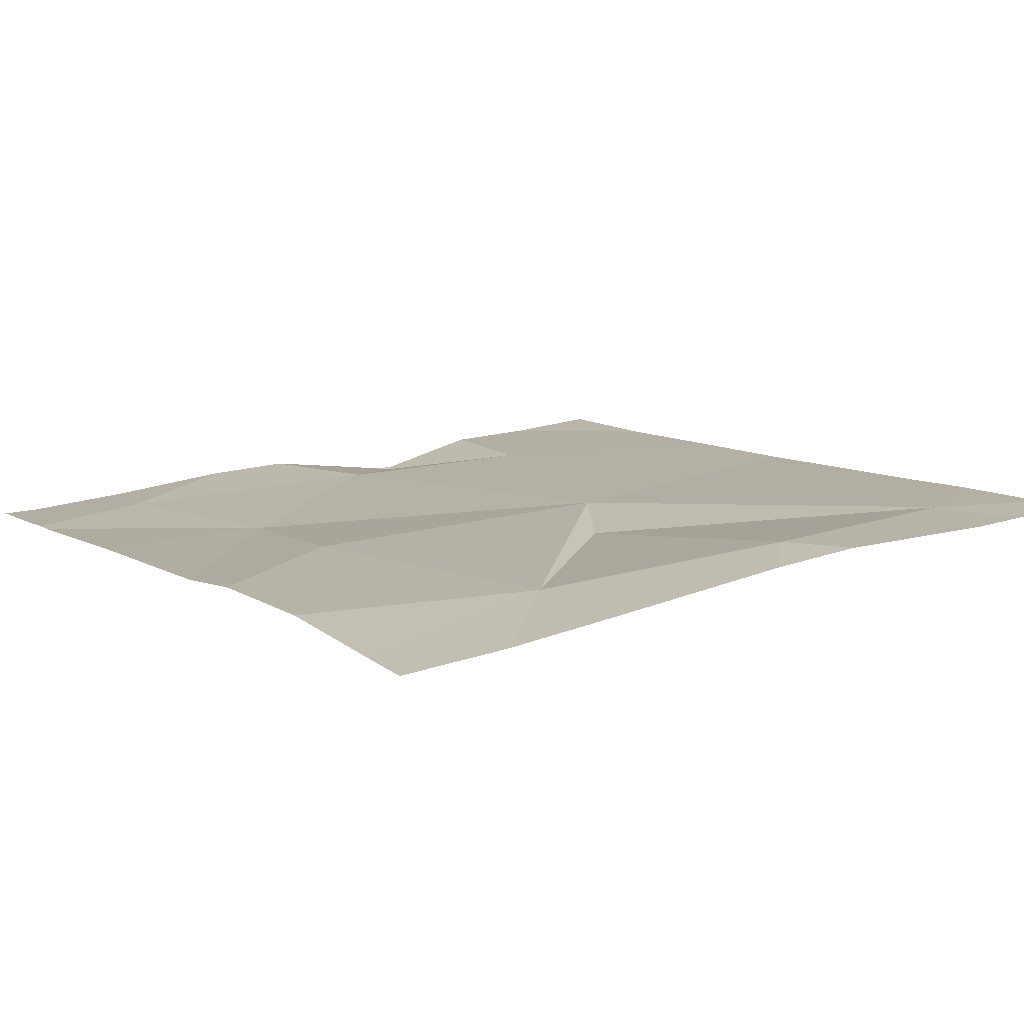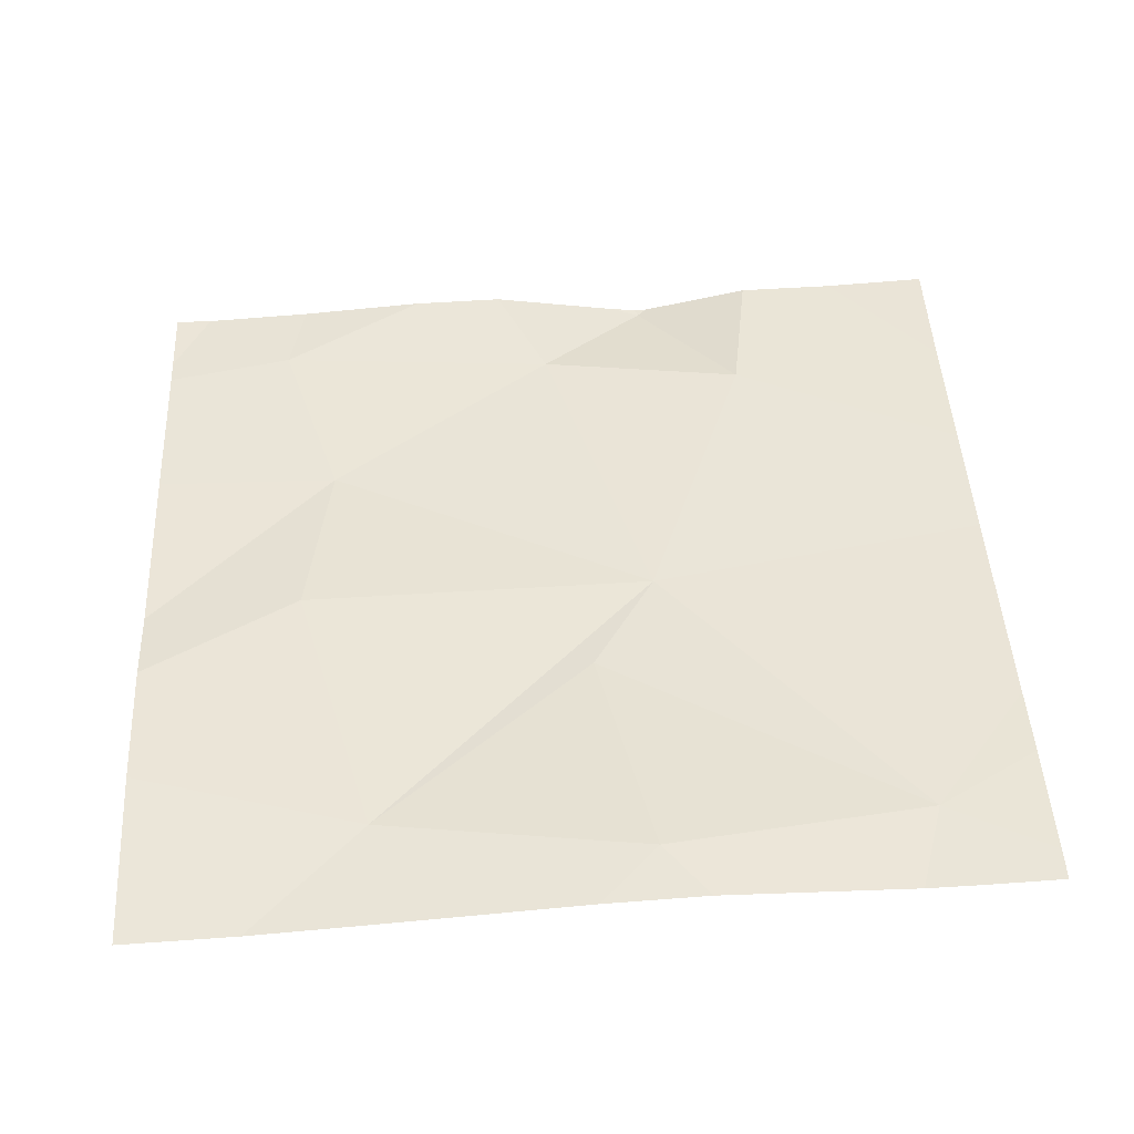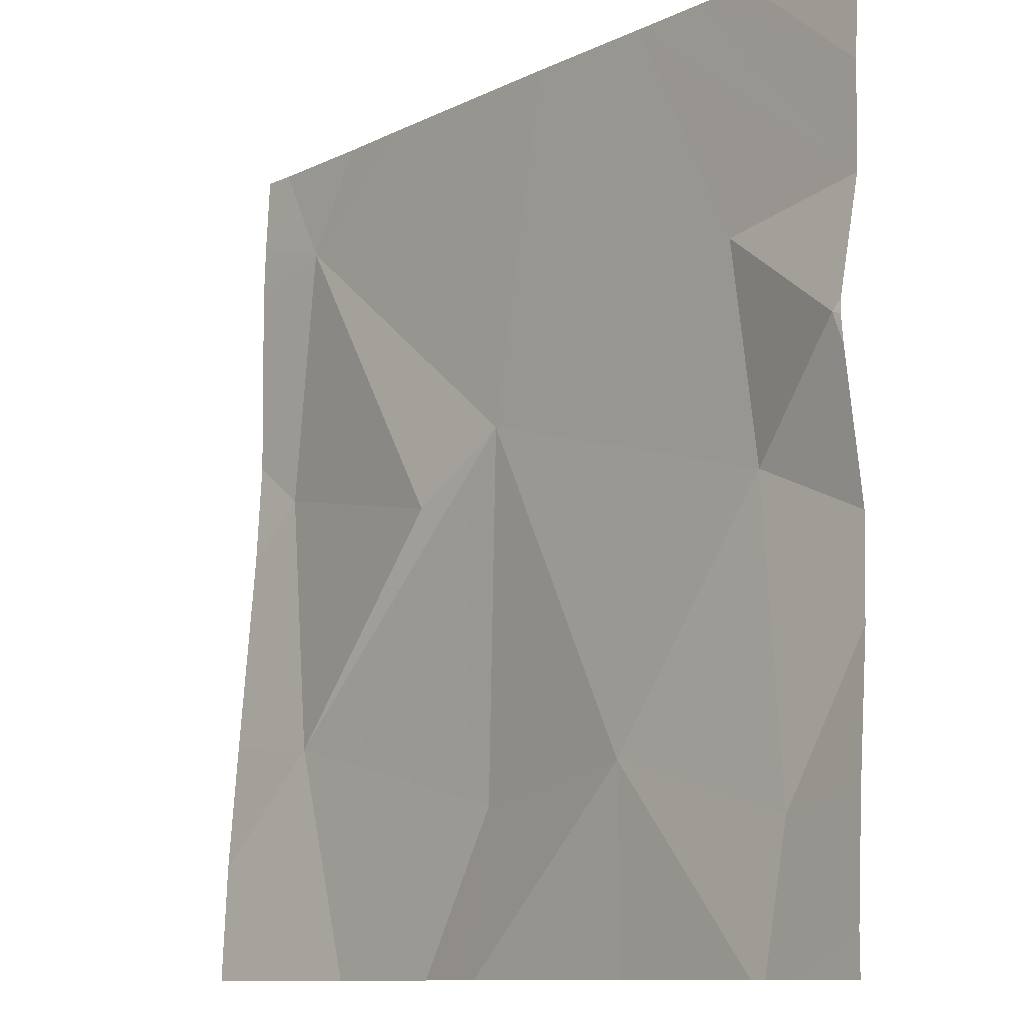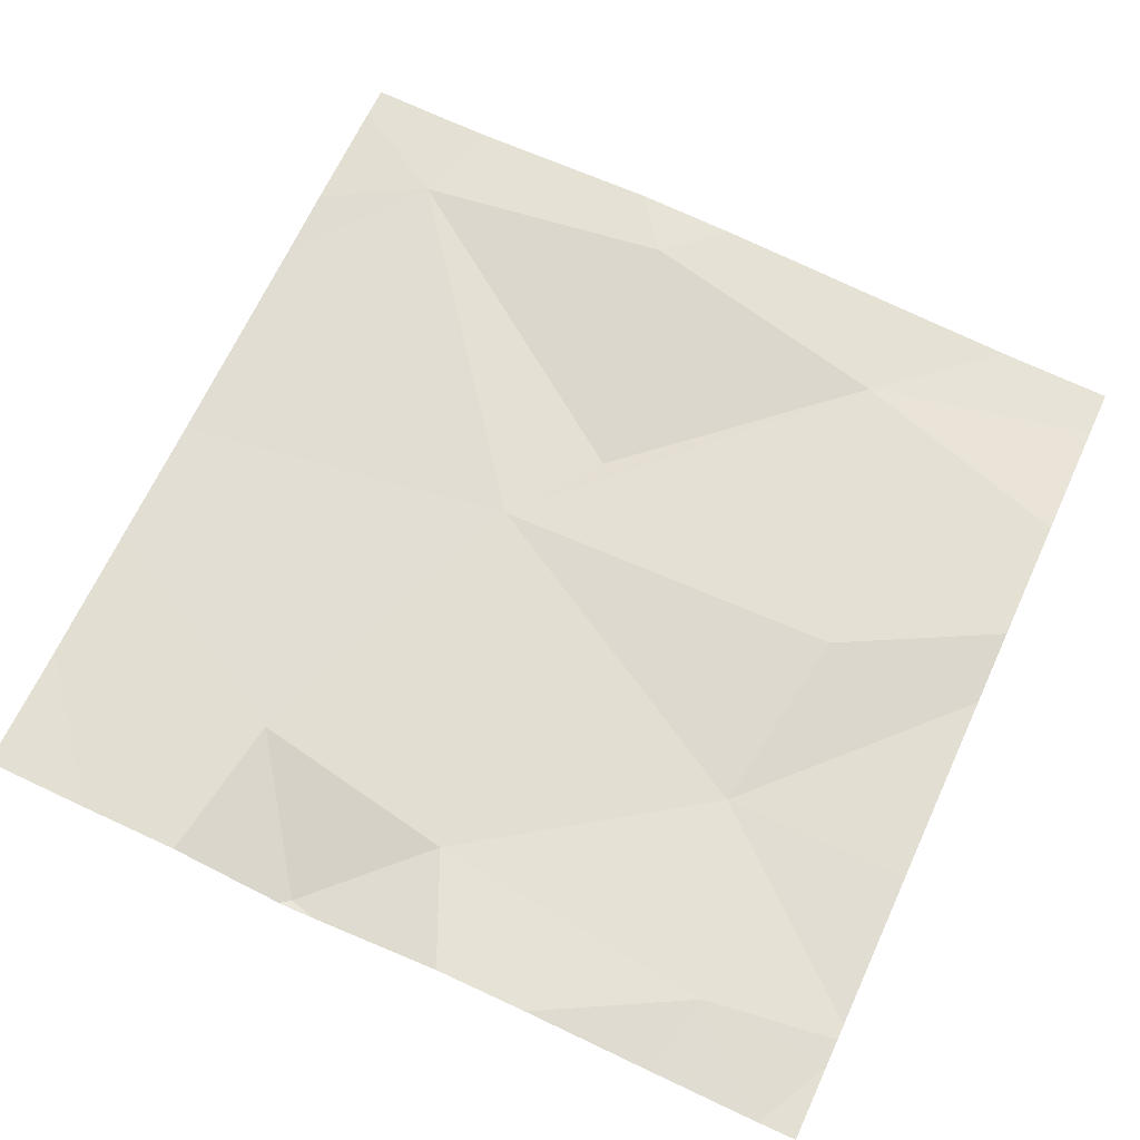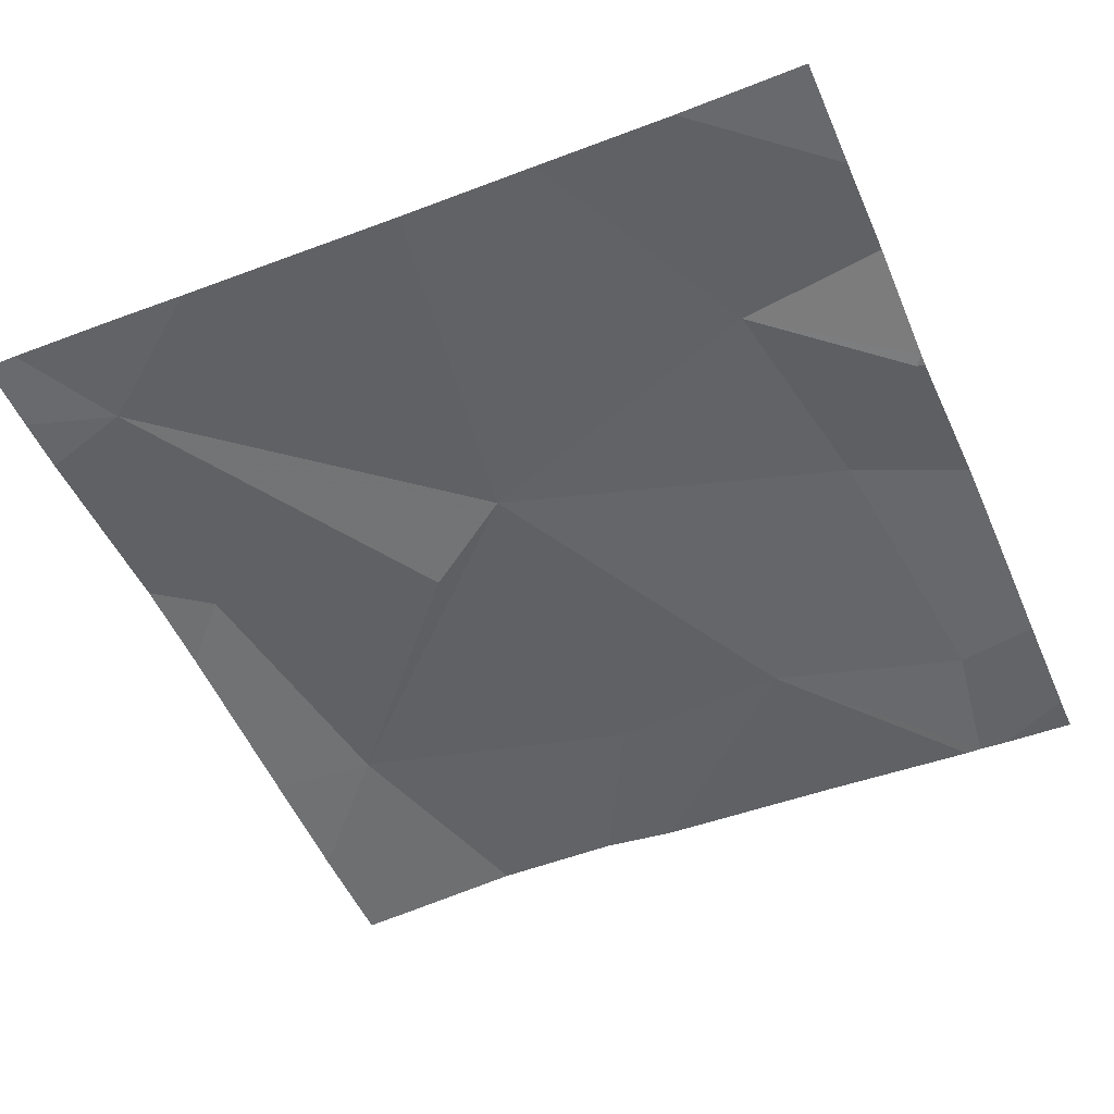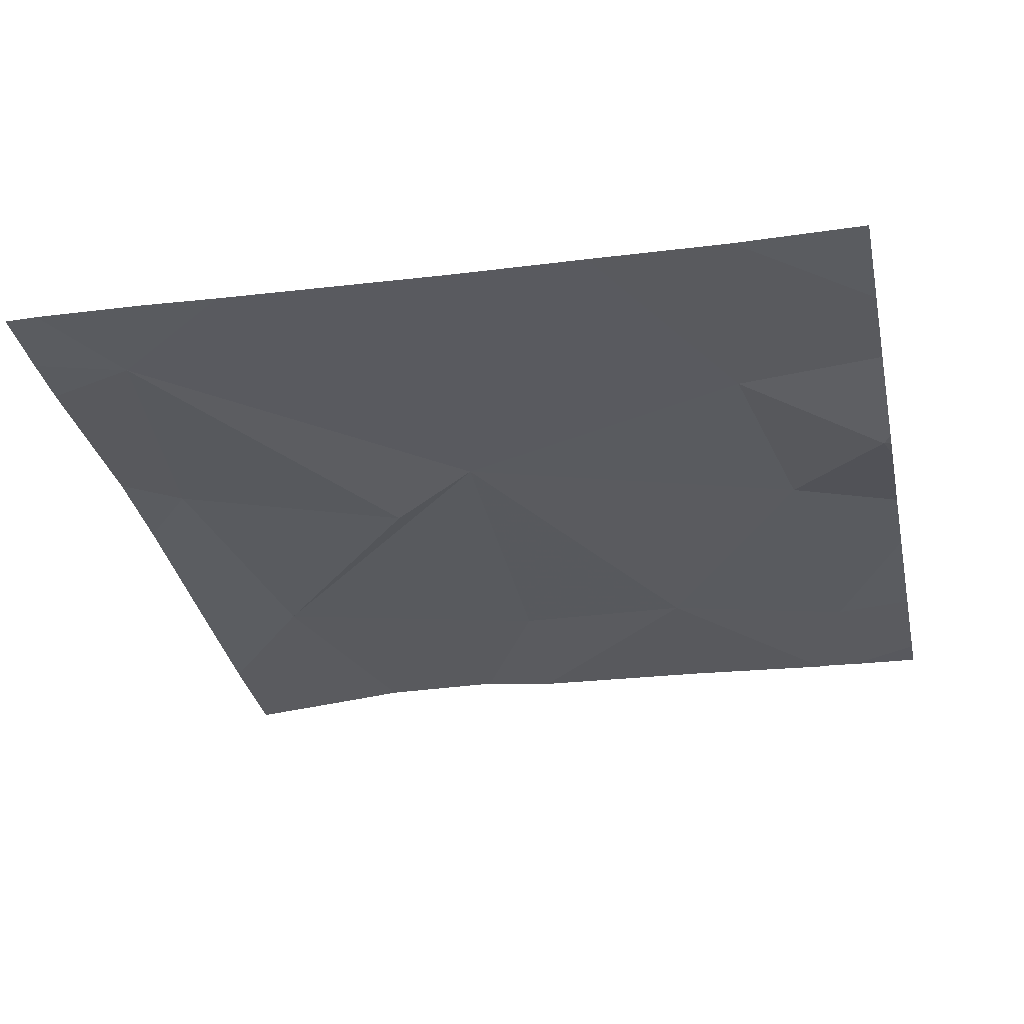
<metadata>
{"format":"obj","ext":"obj","renderer":"f3d","projection":"perspective","resolution":1024,"background":"white","views":[{"elev":12.0,"azim":54.1,"up":"+Z"},{"elev":46.9,"azim":87.2,"up":"+Z"},{"elev":-10.6,"azim":-131.6,"up":"+Y"},{"elev":65.9,"azim":-65.2,"up":"+Z"},{"elev":-49.9,"azim":-156.5,"up":"+Z"},{"elev":-30.6,"azim":-168.0,"up":"+Z"}]}
</metadata>
<code>
v -112.5 239.6 483.2
v -111.6 239.3 483.2
v -111.6 239.2 483.2
v -112.4 239.5 483.2
v -112 239.6 483.2
v -112.2 239.2 483.2
v -111.8 240 483.2
v -112.4 239.2 483.2
v -111.7 240 483.2
v -111.6 239.6 483.2
v -112.3 240 483.2
v -112.4 239.7 483.2
v -111.6 239.8 483.2
v -111.6 239.2 483.2
v -111.9 239.5 483.2
v -111.7 239.3 483.2
v -112.2 239 483.2
v -112.4 239 483.2
v -112.4 239 483.2
v -111.7 239.9 483.2
v -111.9 239 483.2
v -111.6 239.6 483.2
v -112 239.2 483.2
v -112.1 240 483.2
v -112 239 483.2
v -111.6 239 483.2
v -112.5 239 483.2
v -112.5 239.6 483.2
v -112.5 239.6 483.2
v -112.5 239.4 483.2
v -112.5 239.3 483.2
v -112.5 239.1 483.2
v -112.5 239.2 483.2
v -112.5 239.6 483.2
v -112.5 239.8 483.2
v -112.5 239.9 483.2
v -112.2 240 483.2
v -111.6 239.5 483.2
v -111.6 239.9 483.2
v -112.4 240 483.2
v -111.8 239 483.2
v -111.6 239 483.2
v -112.5 239 483.2
v -112.5 240 483.2
v -111.6 240 483.2
v -111.6 240 483.2
f 39 20 13
f 5 4 6
f 8 4 30
f 32 8 33
f 41 16 21
f 30 1 34
f 45 20 39
f 29 12 35
f 36 35 11
f 6 8 19
f 38 22 2
f 5 12 4
f 8 6 4
f 2 16 3
f 12 1 4
f 44 36 40
f 15 5 16
f 40 36 11
f 21 23 25
f 20 22 10
f 6 23 5
f 22 16 2
f 11 35 37
f 23 16 5
f 23 6 25
f 25 6 17
f 5 15 20
f 22 20 15
f 5 20 7
f 37 5 24
f 16 23 21
f 16 22 15
f 18 6 19
f 28 1 29
f 24 5 7
f 13 20 10
f 29 1 12
f 10 22 38
f 30 4 1
f 31 8 30
f 17 6 18
f 8 32 27
f 7 20 9
f 33 8 31
f 26 16 41
f 34 1 28
f 3 16 14
f 35 12 37
f 14 16 26
f 9 20 45
f 19 8 27
f 27 32 43
f 37 12 5
f 45 39 46
f 42 14 26

</code>
